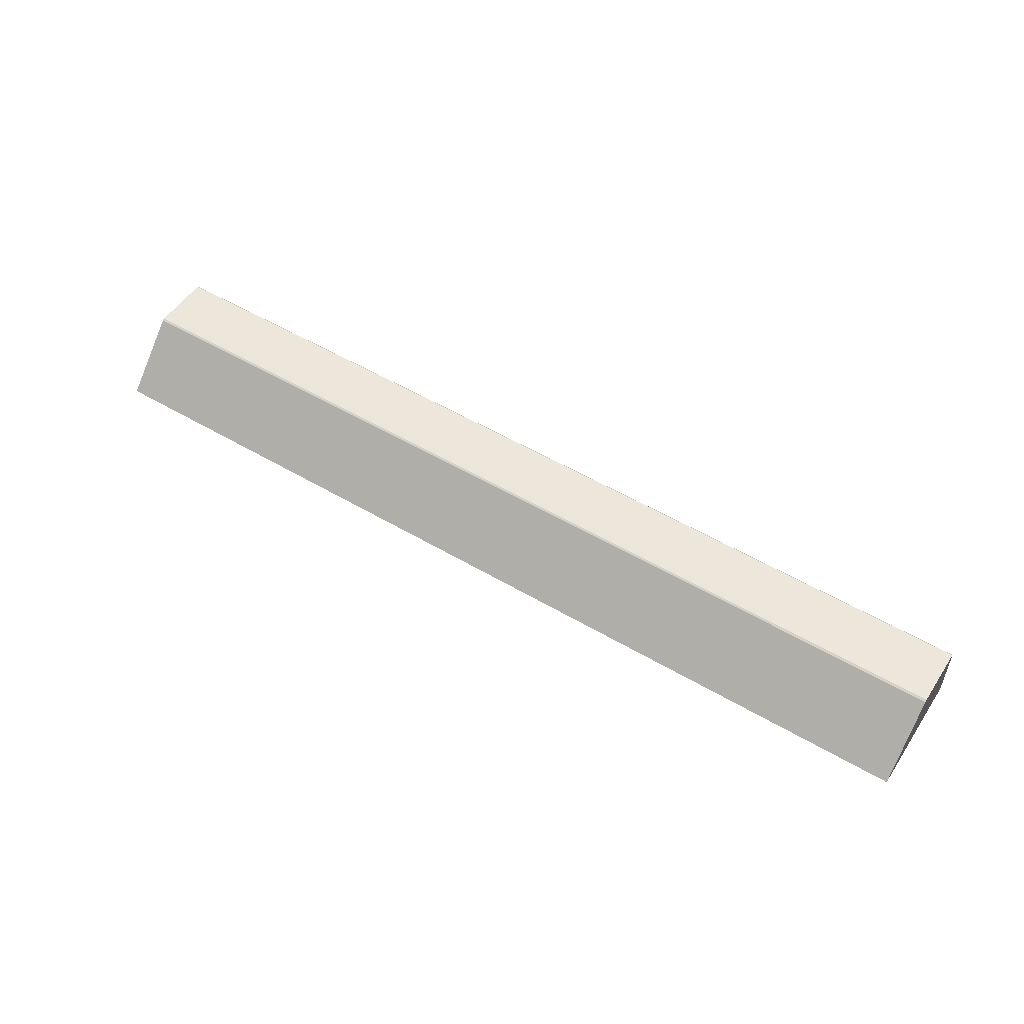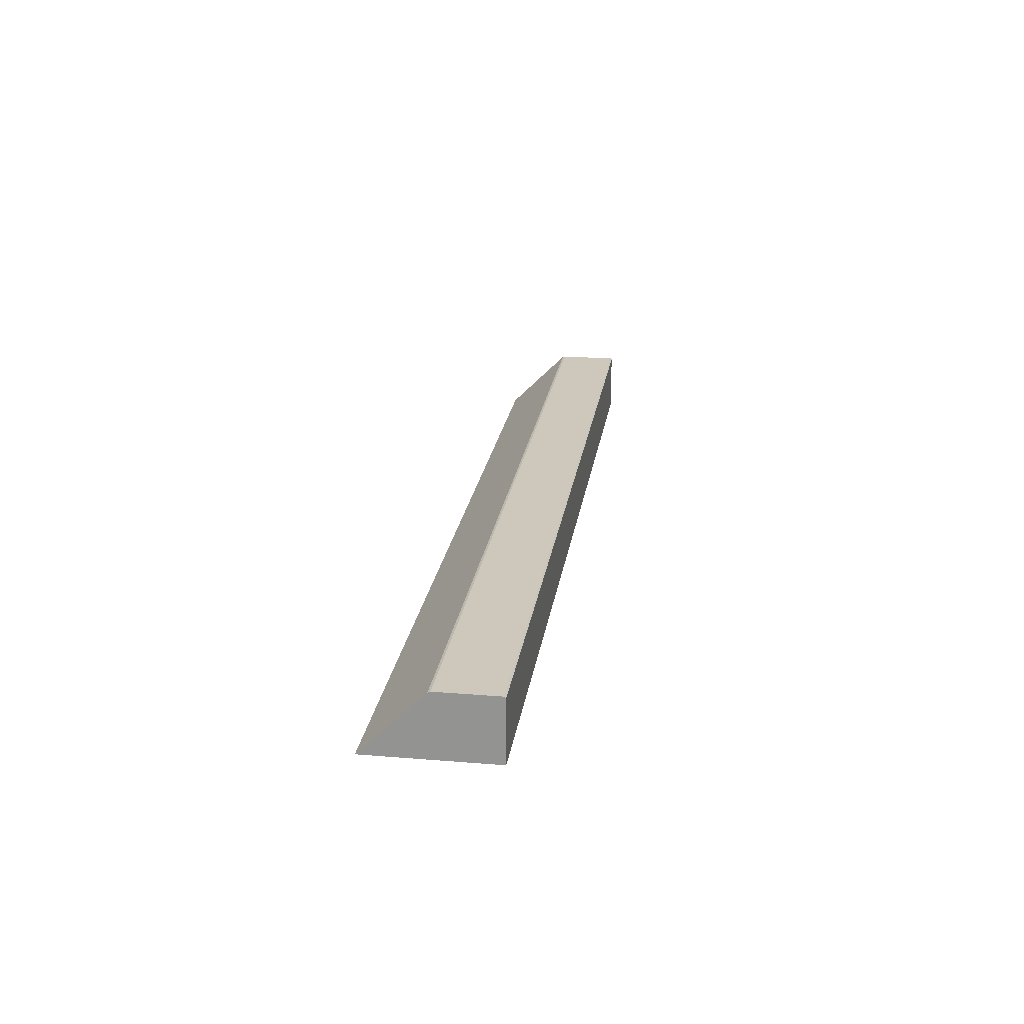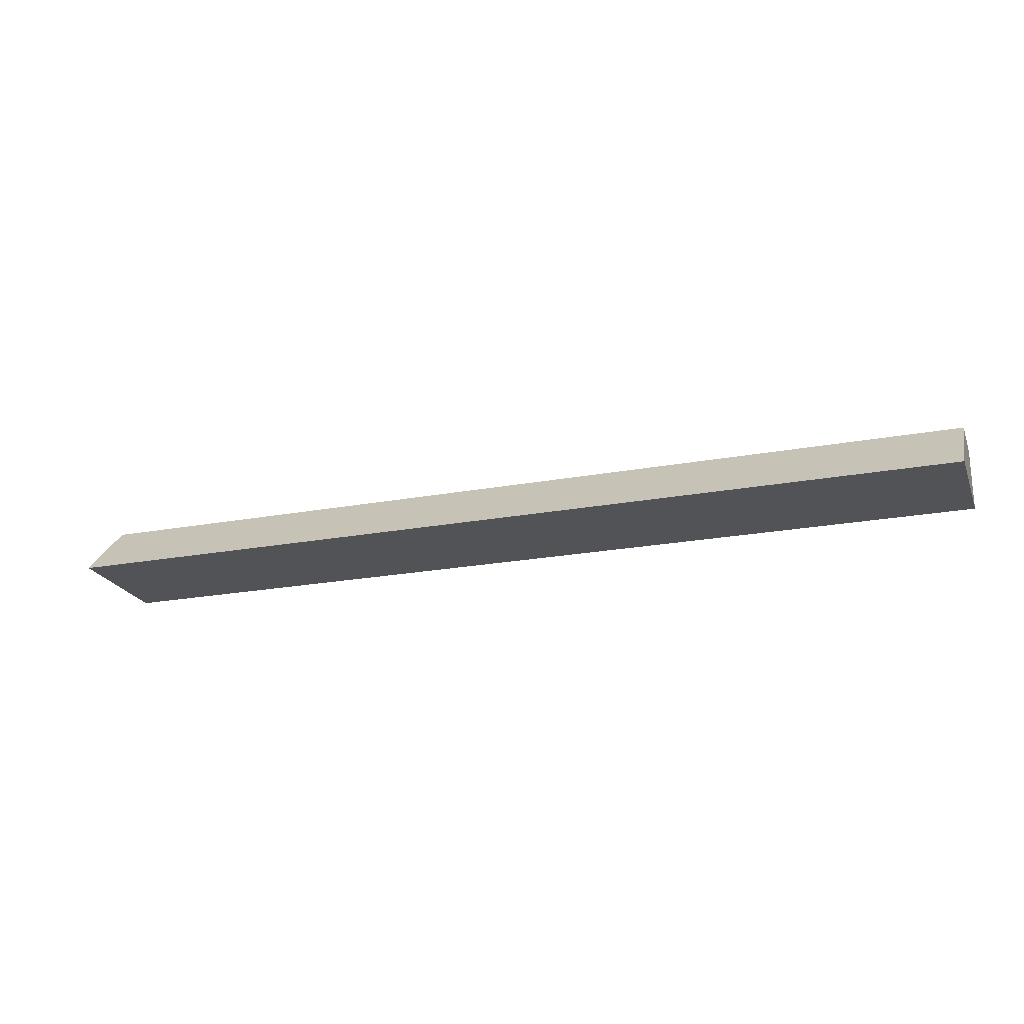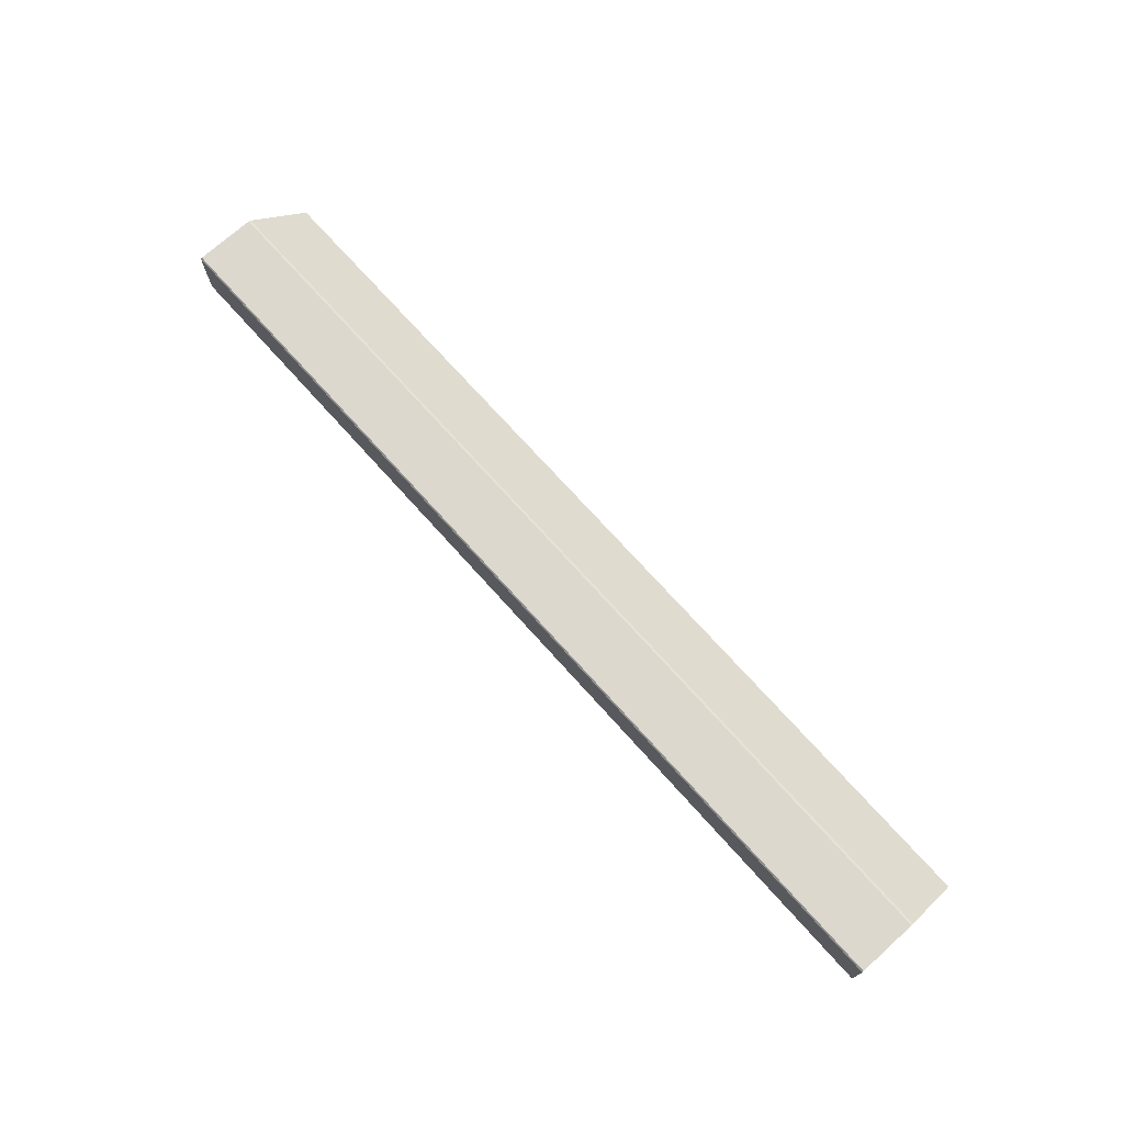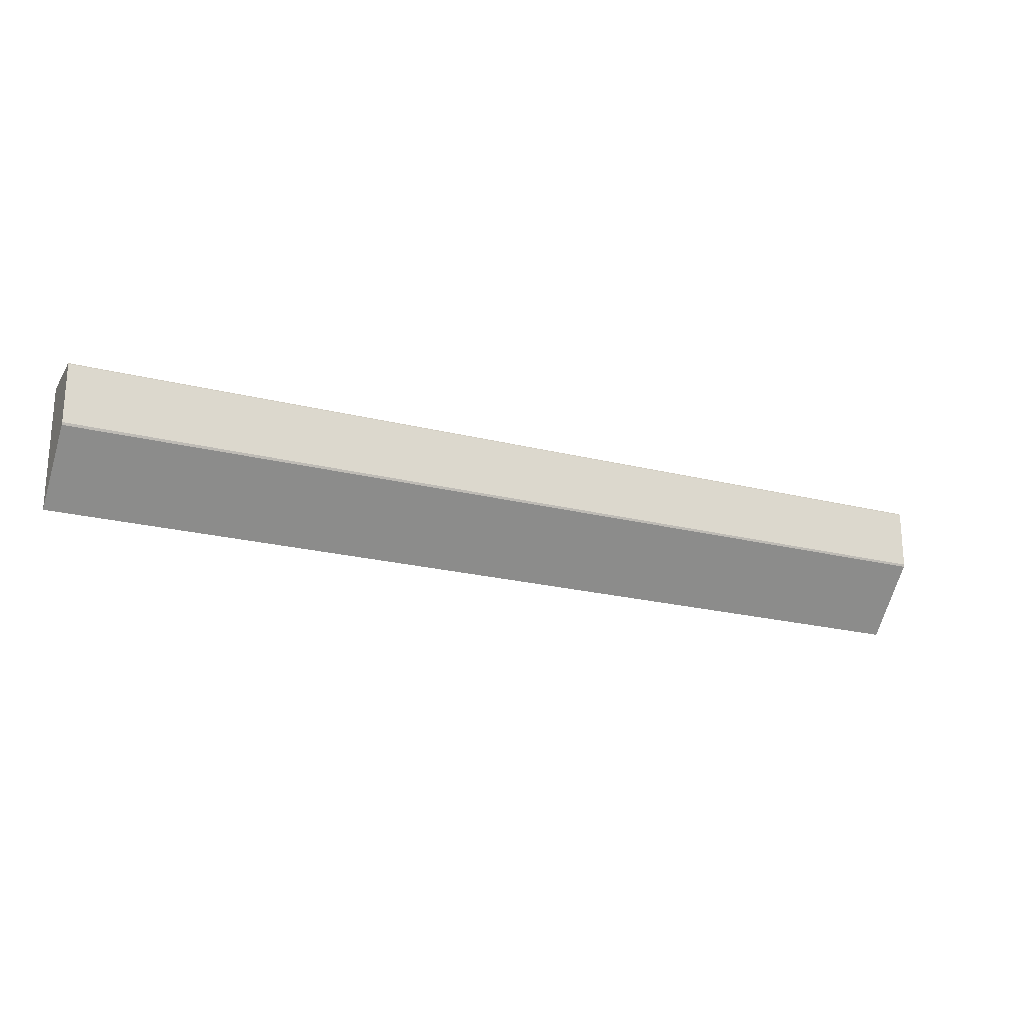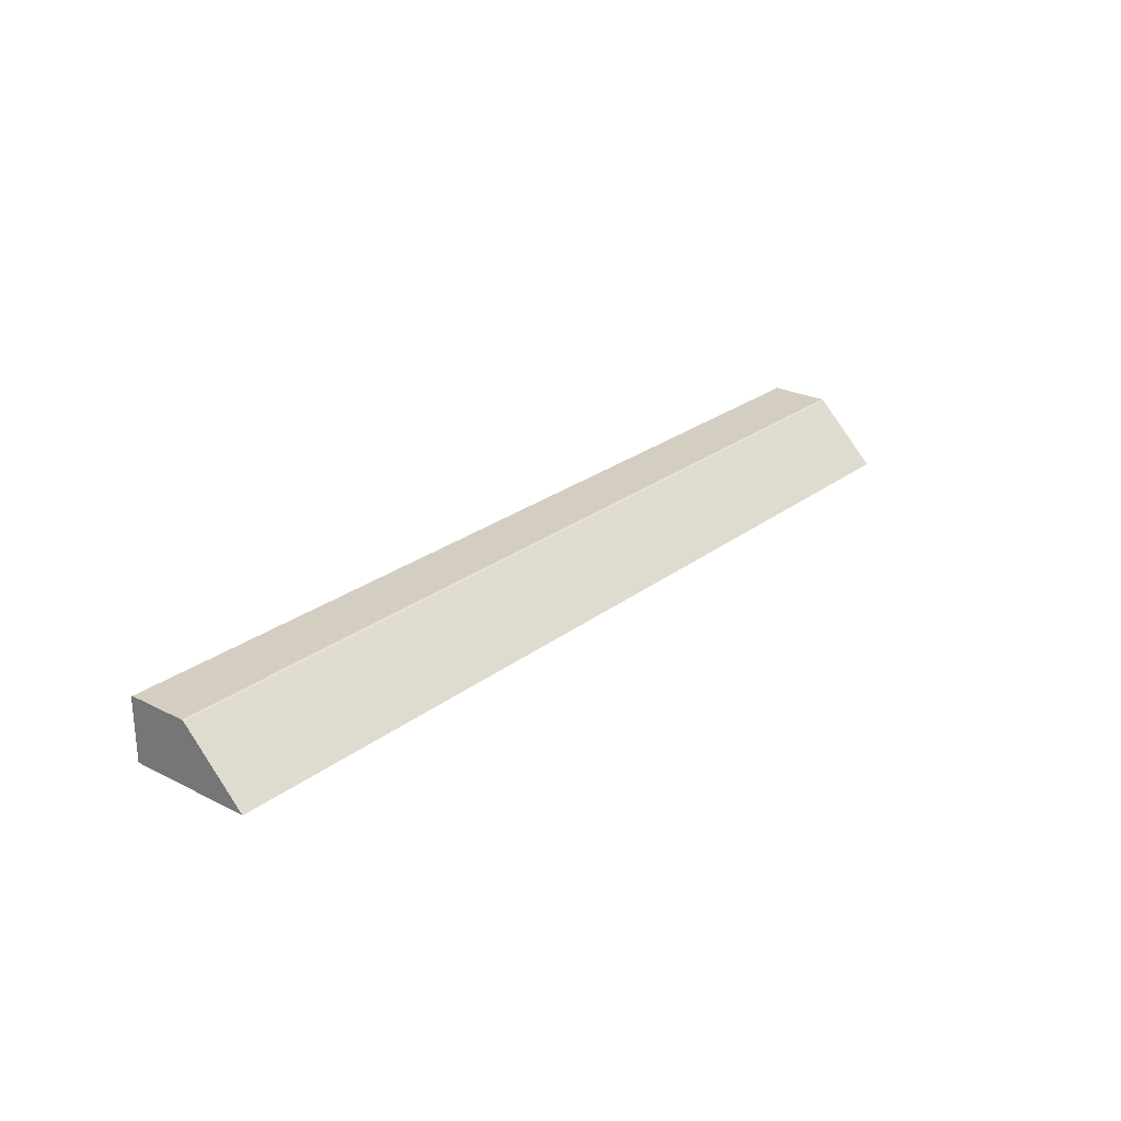
<metadata>
{"format":"obj","ext":"obj","renderer":"f3d","projection":"perspective","resolution":1024,"background":"white","views":[{"elev":52.1,"azim":-147.4,"up":"+Y"},{"elev":21.9,"azim":-81.8,"up":"+Y"},{"elev":-21.8,"azim":-161.7,"up":"+Y"},{"elev":72.6,"azim":48.1,"up":"+Y"},{"elev":-21.9,"azim":156.0,"up":"+Z"},{"elev":25.1,"azim":129.3,"up":"+Y"}]}
</metadata>
<code>
o profile_canopy_perimeter_closed
v 0 0 0
v 1 0 0
v 0 0.0653 0
v 0 0.0668 -0.0015
v 0 0.0668 -0.06553
v 0 0.06574 -0.06809
v 1 0.0668 -0.0015
v 1 0.0653 0
v 1 0.06574 -0.06809
v 1 0.0668 -0.06553
v 0 0 -0.134
v 1 0 -0.134
f 11 12 2 1
f 3 1 2 8
f 5 4 7 10
f 5 6 11
f 4 5 11 1 3
f 9 10 12
f 5 10 9 6
f 3 8 7 4
f 12 10 7 8 2
f 12 11 6 9

</code>
